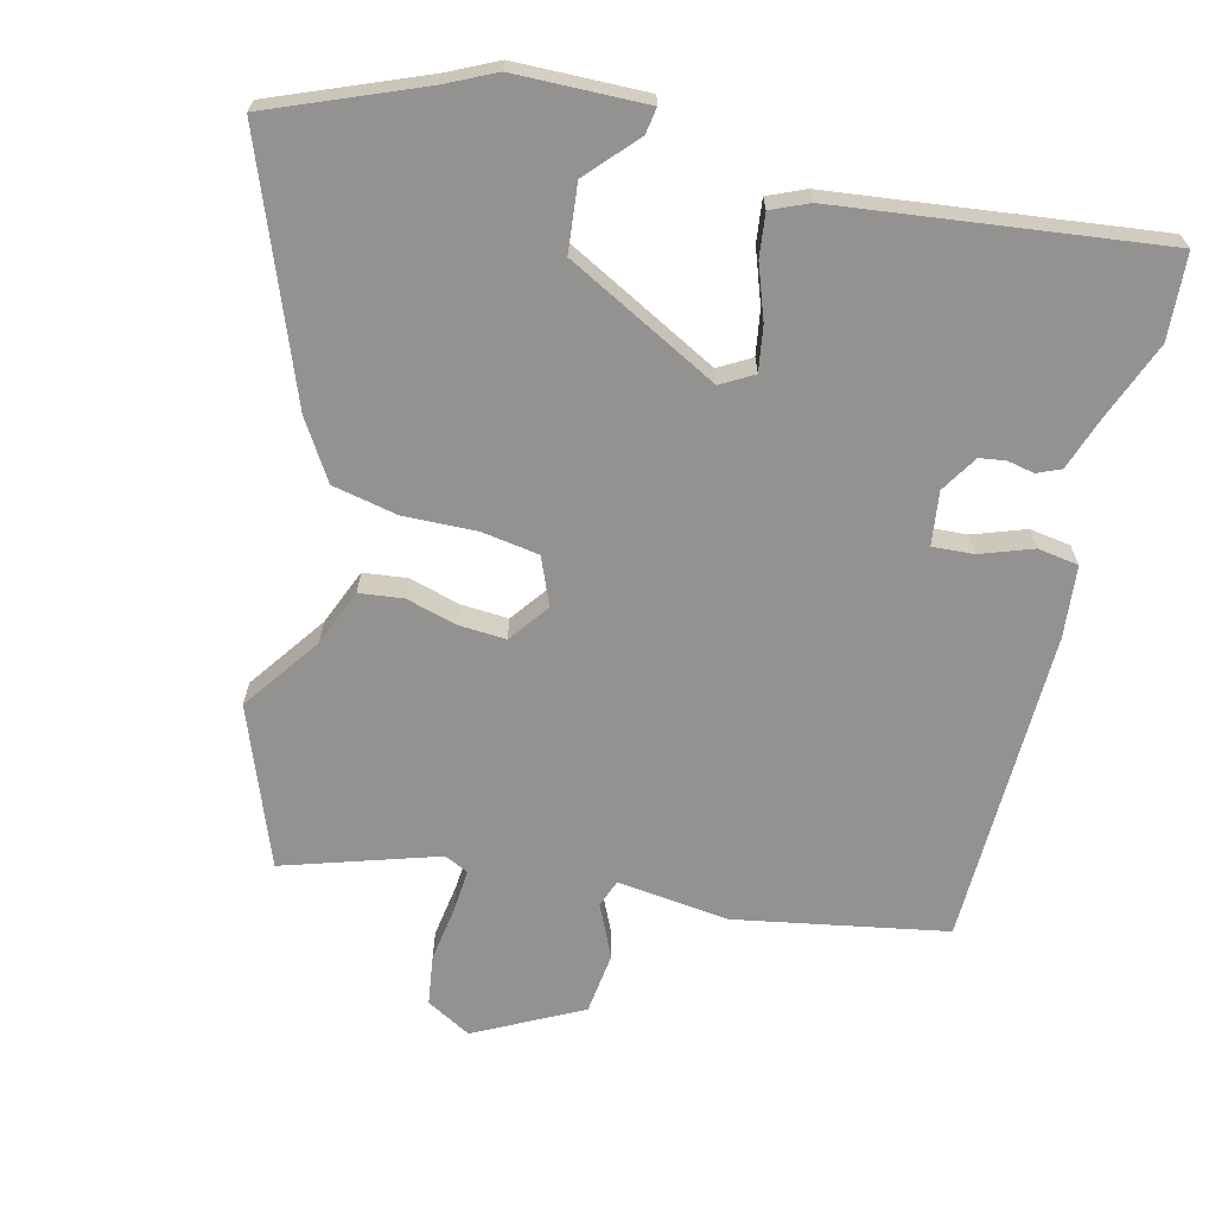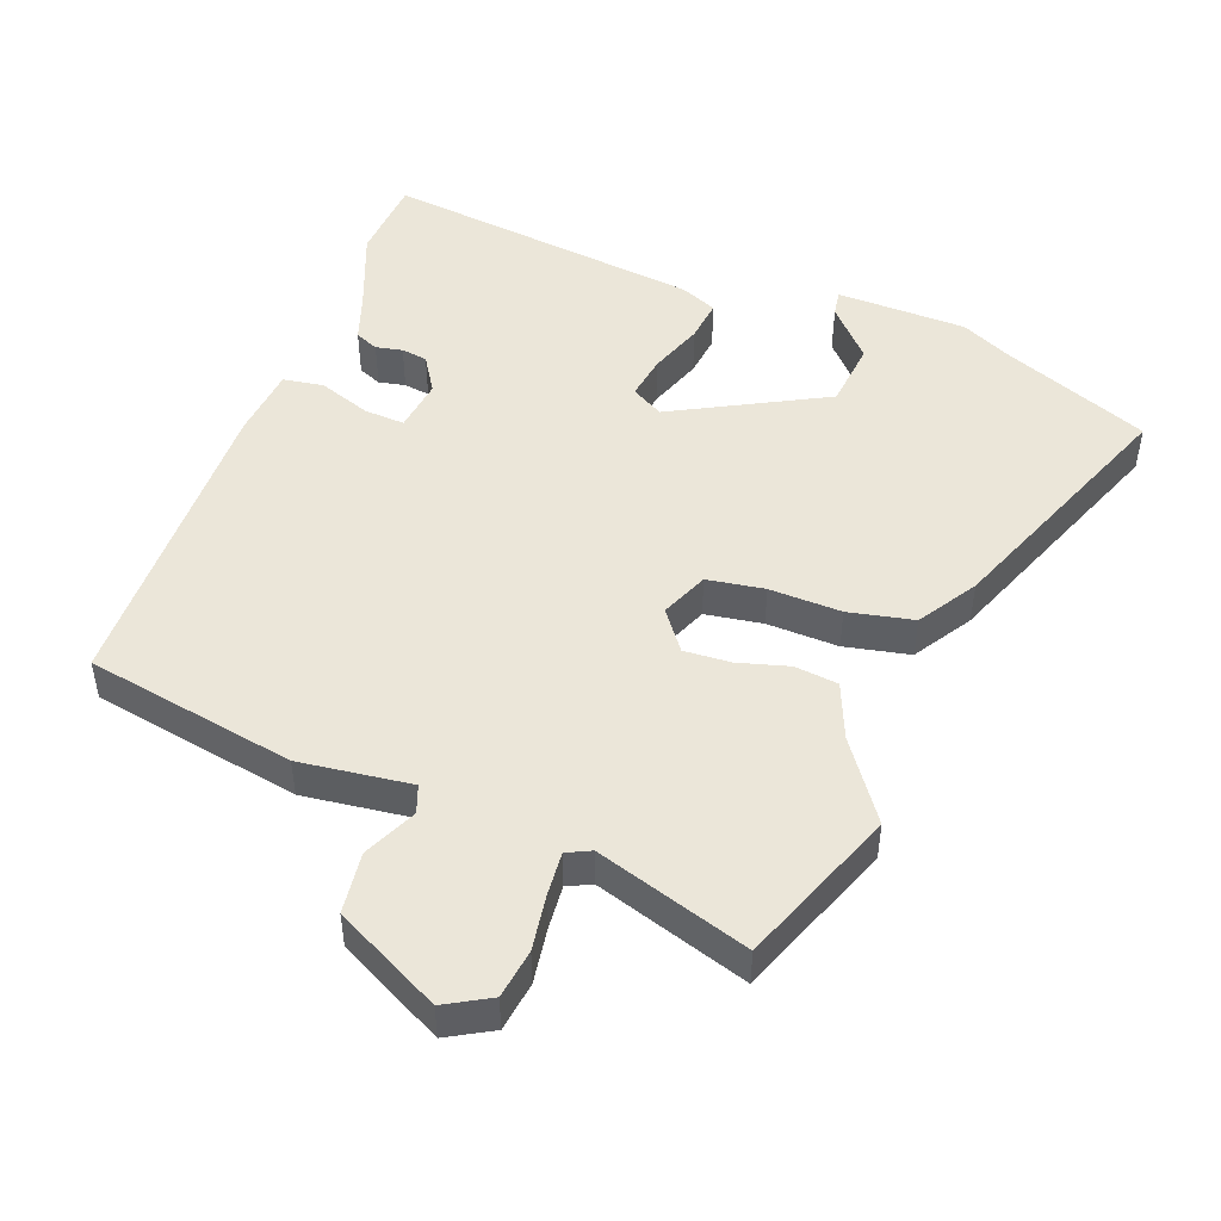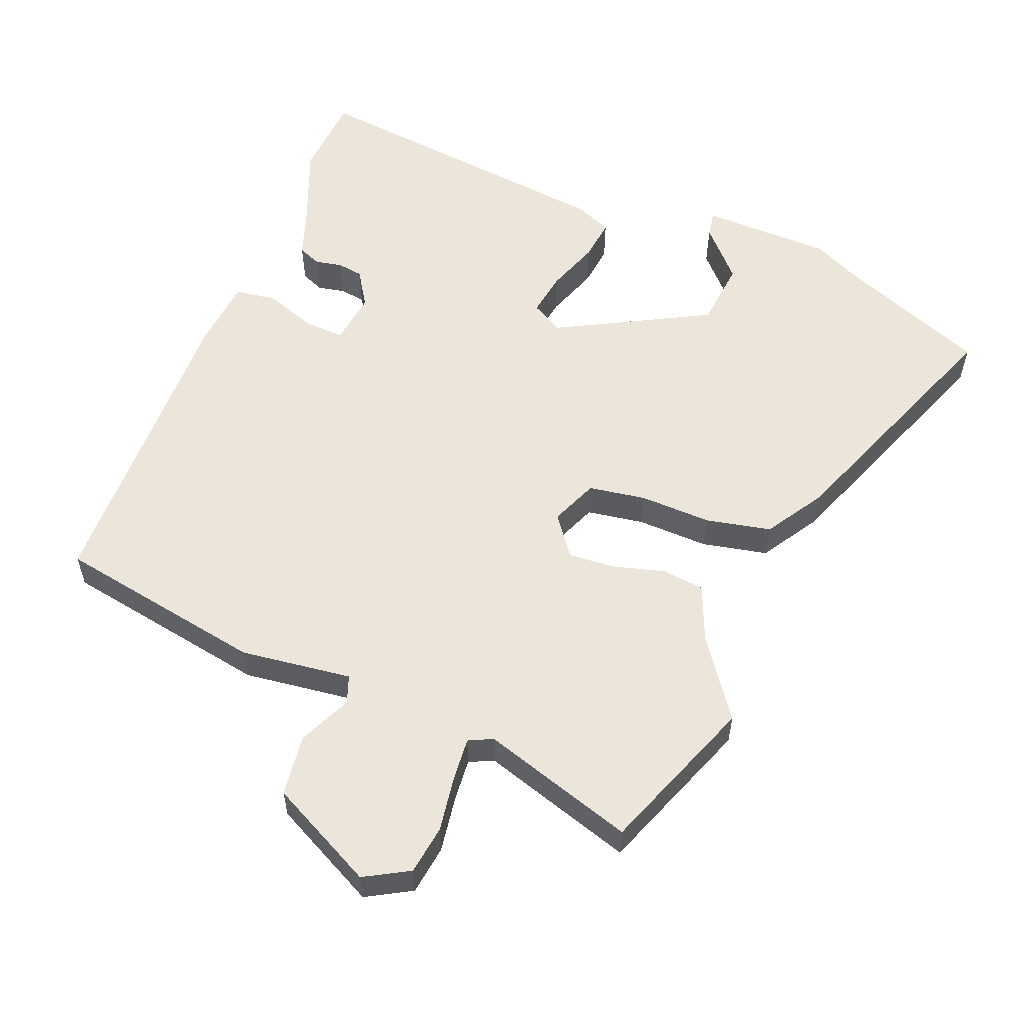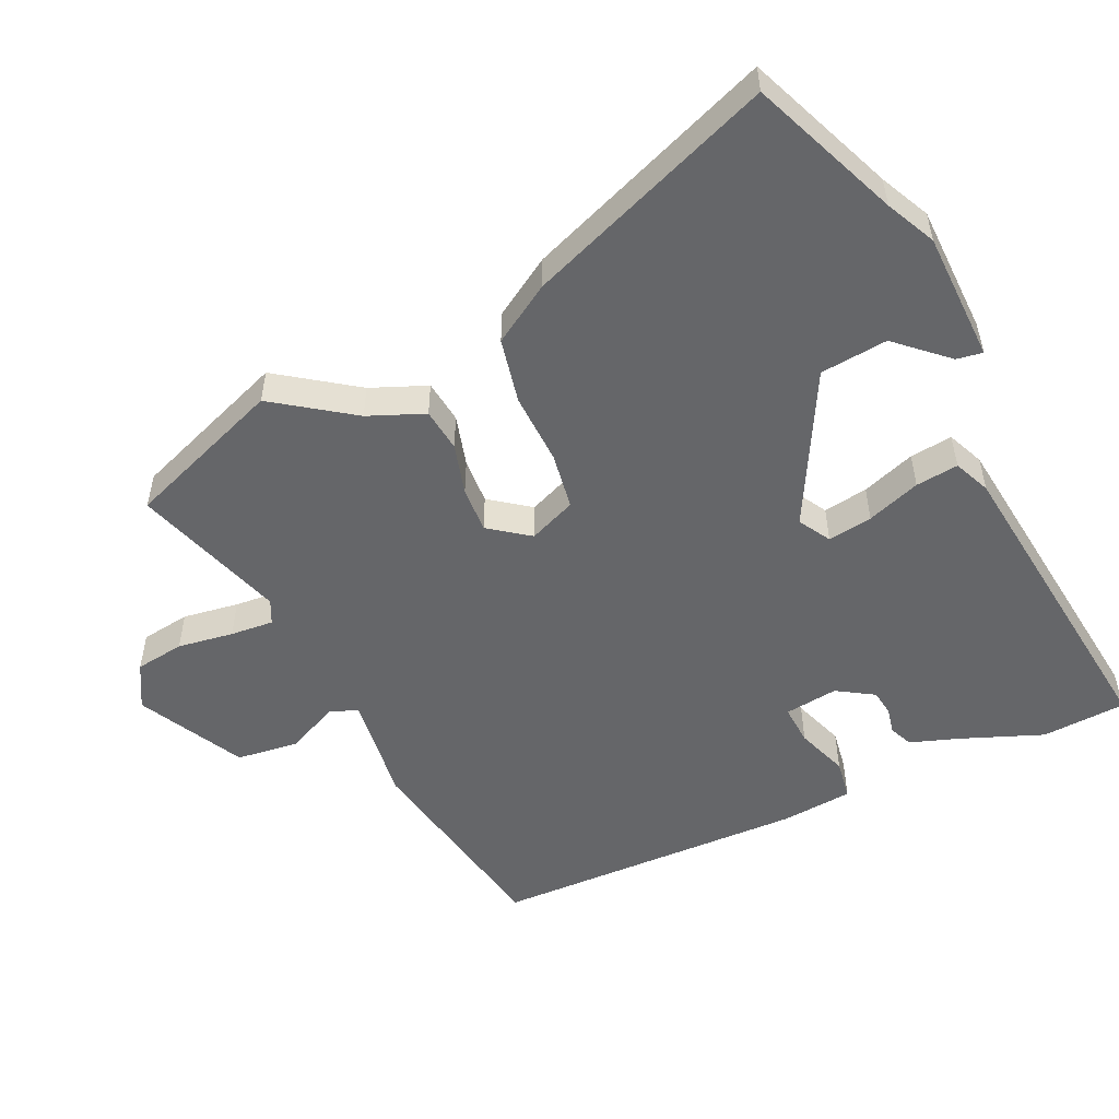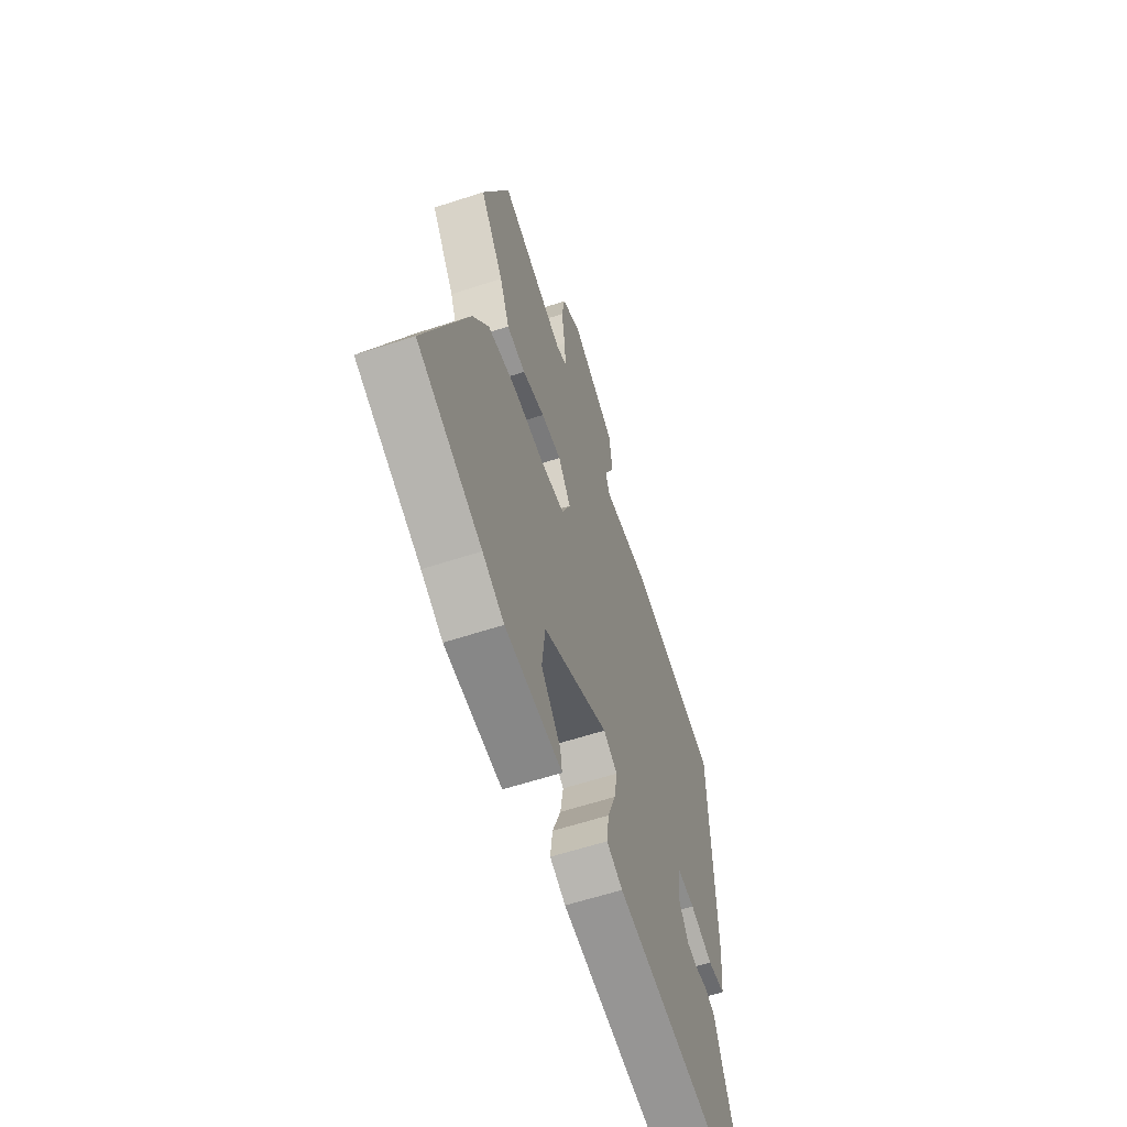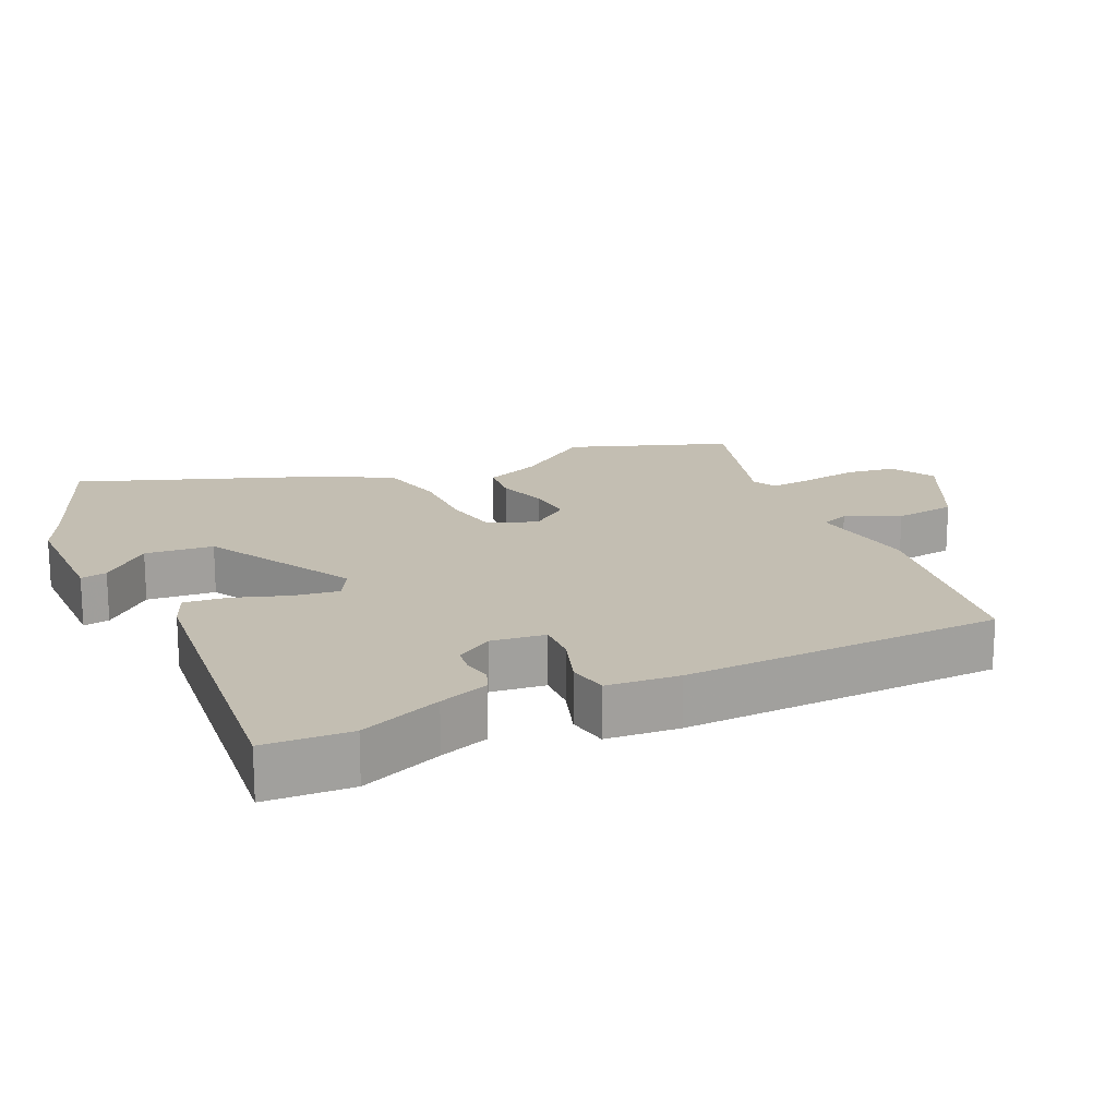
<metadata>
{"format":"obj","ext":"obj","renderer":"f3d","projection":"perspective","resolution":1024,"background":"white","views":[{"elev":-66.4,"azim":165.8,"up":"+Y"},{"elev":47.9,"azim":20.3,"up":"+Y"},{"elev":56.3,"azim":21.3,"up":"+Y"},{"elev":-51.9,"azim":114.6,"up":"+Y"},{"elev":-61.1,"azim":108.4,"up":"+Z"},{"elev":17.4,"azim":-116.0,"up":"+Y"}]}
</metadata>
<code>
v -0.501 0.07 0.487
v -0.186 0.07 0.546
v -0.019 0.07 0.526
v -0.004 0.07 0.568
v -0.041 0.07 0.647
v -0.03 0.07 0.74
v 0.128 0.07 0.822
v 0.195 0.07 0.785
v 0.206 0.07 0.711
v 0.194 0.07 0.627
v 0.189 0.07 0.562
v 0.225 0.07 0.545
v 0.454 0.07 0.619
v 0.545 0.07 0.383
v 0.463 0.07 0.266
v 0.429 0.07 0.182
v 0.364 0.07 0.174
v 0.287 0.07 0.195
v 0.217 0.07 0.199
v 0.173 0.07 0.139
v 0.203 0.07 0.068
v 0.289 0.07 0.055
v 0.397 0.07 0.059
v 0.495 0.07 0.039
v 0.55 0.07 -0.048
v 0.696 0.07 -0.42
v 0.474 0.07 -0.511
v 0.4 0.07 -0.547
v 0.204 0.07 -0.552
v 0.21 0.07 -0.513
v 0.277 0.07 -0.439
v 0.266 0.07 -0.338
v 0.038 0.07 -0.219
v -0.01 0.07 -0.247
v 0.001 0.07 -0.314
v 0.03 0.07 -0.394
v 0.038 0.07 -0.458
v -0.017 0.07 -0.482
v -0.497 0.07 -0.542
v -0.506 0.07 -0.415
v -0.459 0.07 -0.293
v -0.434 0.07 -0.219
v -0.399 0.07 -0.204
v -0.359 0.07 -0.212
v -0.32 0.07 -0.206
v -0.286 0.07 -0.151
v -0.297 0.07 -0.071
v -0.358 0.07 -0.075
v -0.436 0.07 -0.103
v -0.497 0.07 -0.094
v -0.508 0.07 0.013
v -0.501 0 0.487
v -0.186 0 0.546
v -0.019 0 0.526
v -0.004 0 0.568
v -0.041 0 0.647
v -0.03 0 0.74
v 0.128 0 0.822
v 0.195 0 0.785
v 0.206 0 0.711
v 0.194 0 0.627
v 0.189 0 0.562
v 0.225 0 0.545
v 0.454 0 0.619
v 0.545 0 0.383
v 0.463 0 0.266
v 0.429 0 0.182
v 0.364 0 0.174
v 0.287 0 0.195
v 0.217 0 0.199
v 0.173 0 0.139
v 0.203 0 0.068
v 0.289 0 0.055
v 0.397 0 0.059
v 0.495 0 0.039
v 0.55 0 -0.048
v 0.696 0 -0.42
v 0.474 0 -0.511
v 0.4 0 -0.547
v 0.204 0 -0.552
v 0.21 0 -0.513
v 0.277 0 -0.439
v 0.266 0 -0.338
v 0.038 0 -0.219
v -0.01 0 -0.247
v 0.001 0 -0.314
v 0.03 0 -0.394
v 0.038 0 -0.458
v -0.017 0 -0.482
v -0.497 0 -0.542
v -0.506 0 -0.415
v -0.459 0 -0.293
v -0.434 0 -0.219
v -0.399 0 -0.204
v -0.359 0 -0.212
v -0.32 0 -0.206
v -0.286 0 -0.151
v -0.297 0 -0.071
v -0.358 0 -0.075
v -0.436 0 -0.103
v -0.497 0 -0.094
v -0.508 0 0.013
f 48 49 50 51
f 47 48 51 1
f 41 42 43 44
f 41 44 45
f 40 41 45
f 39 40 45
f 38 39 45 46
f 35 36 37 38
f 34 35 38 46
f 28 29 30 31
f 27 28 31 32
f 26 27 32
f 25 26 32 33
f 22 23 24 25
f 21 22 25 33
f 15 16 17 18
f 15 18 19
f 12 13 14 15
f 11 12 15 19
f 7 8 9 10
f 7 10 11
f 4 5 6 7
f 3 4 7 11
f 47 1 2 3
f 20 21 33 34
f 20 34 46 47
f 19 20 47
f 3 11 19 47
f 102 101 100 99
f 52 102 99 98
f 95 94 93 92
f 96 95 92
f 96 92 91
f 96 91 90
f 97 96 90 89
f 89 88 87 86
f 97 89 86 85
f 82 81 80 79
f 83 82 79 78
f 83 78 77
f 84 83 77 76
f 76 75 74 73
f 84 76 73 72
f 69 68 67 66
f 70 69 66
f 66 65 64 63
f 70 66 63 62
f 61 60 59 58
f 62 61 58
f 58 57 56 55
f 62 58 55 54
f 54 53 52 98
f 85 84 72 71
f 98 97 85 71
f 98 71 70
f 98 70 62 54
f 1 52 53 2
f 2 53 54 3
f 3 54 55 4
f 4 55 56 5
f 5 56 57 6
f 6 57 58 7
f 7 58 59 8
f 8 59 60 9
f 9 60 61 10
f 10 61 62 11
f 11 62 63 12
f 12 63 64 13
f 13 64 65 14
f 14 65 66 15
f 15 66 67 16
f 16 67 68 17
f 17 68 69 18
f 18 69 70 19
f 19 70 71 20
f 20 71 72 21
f 21 72 73 22
f 22 73 74 23
f 23 74 75 24
f 24 75 76 25
f 25 76 77 26
f 26 77 78 27
f 27 78 79 28
f 28 79 80 29
f 29 80 81 30
f 30 81 82 31
f 31 82 83 32
f 32 83 84 33
f 33 84 85 34
f 34 85 86 35
f 35 86 87 36
f 36 87 88 37
f 37 88 89 38
f 38 89 90 39
f 39 90 91 40
f 40 91 92 41
f 41 92 93 42
f 42 93 94 43
f 43 94 95 44
f 44 95 96 45
f 45 96 97 46
f 46 97 98 47
f 47 98 99 48
f 48 99 100 49
f 49 100 101 50
f 50 101 102 51
f 51 102 52 1

</code>
